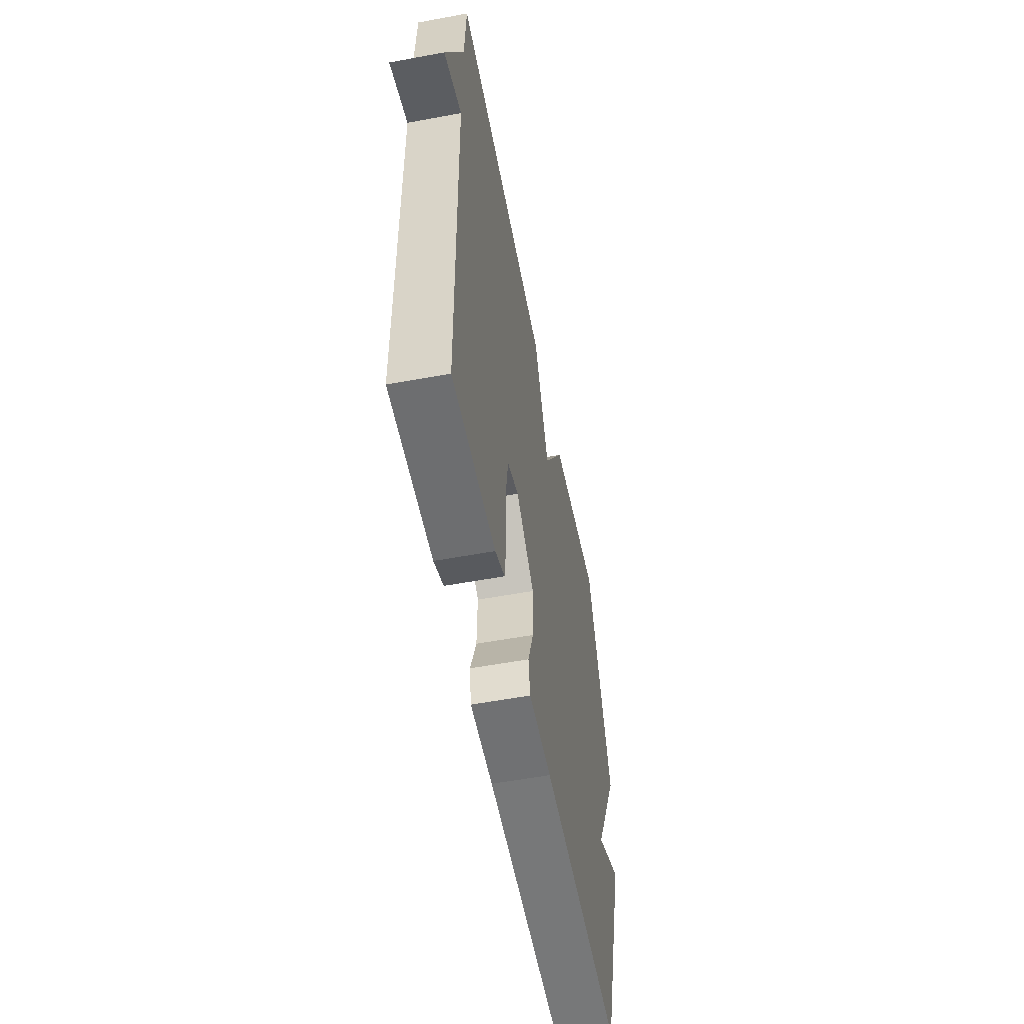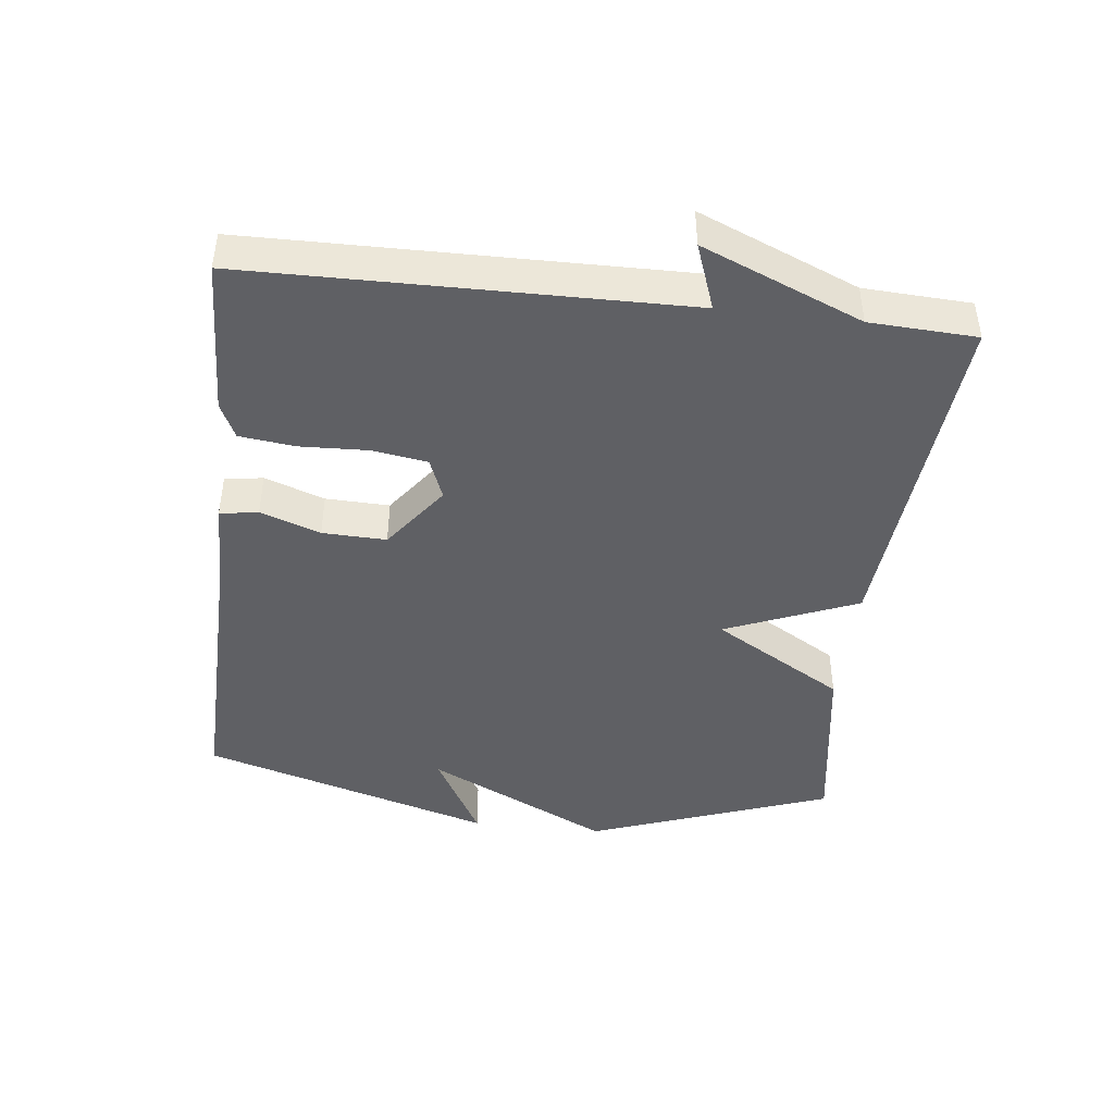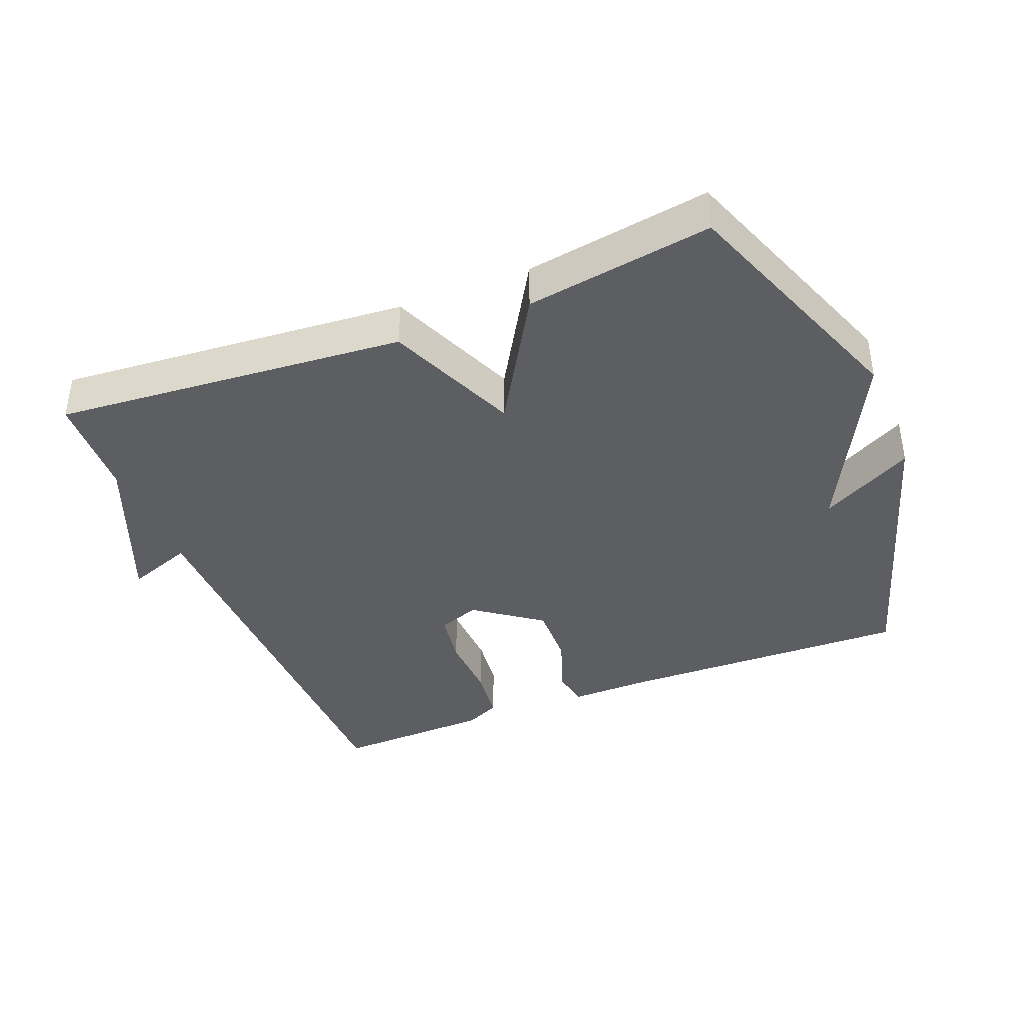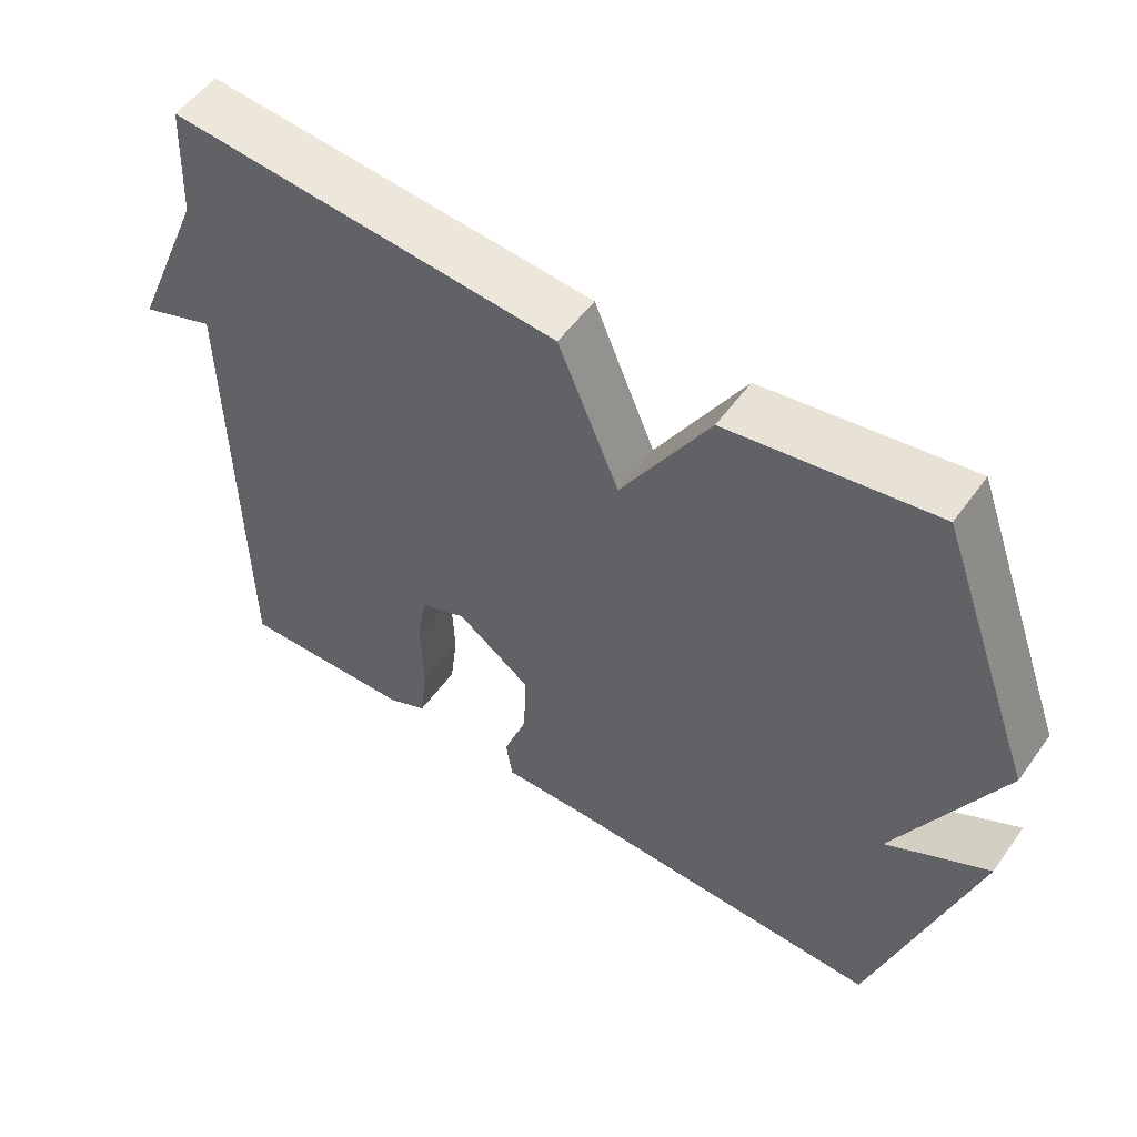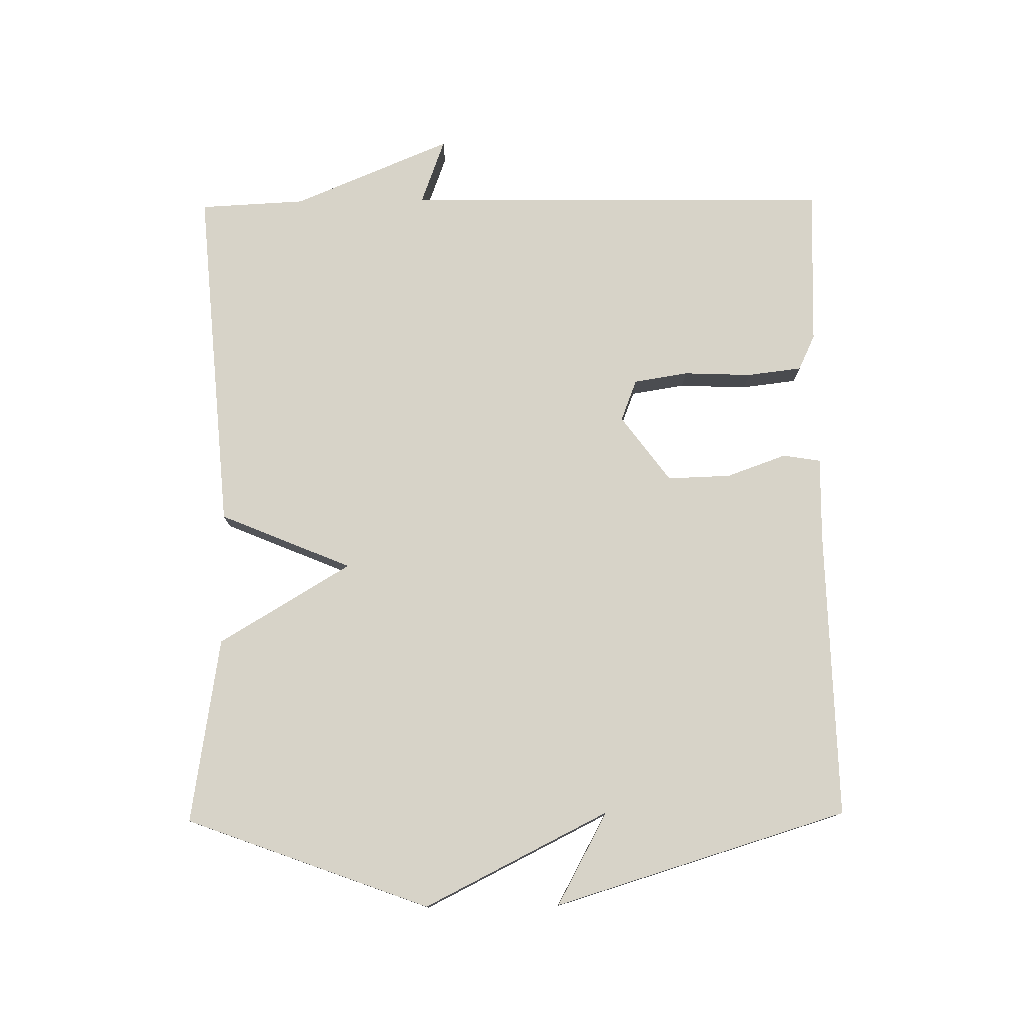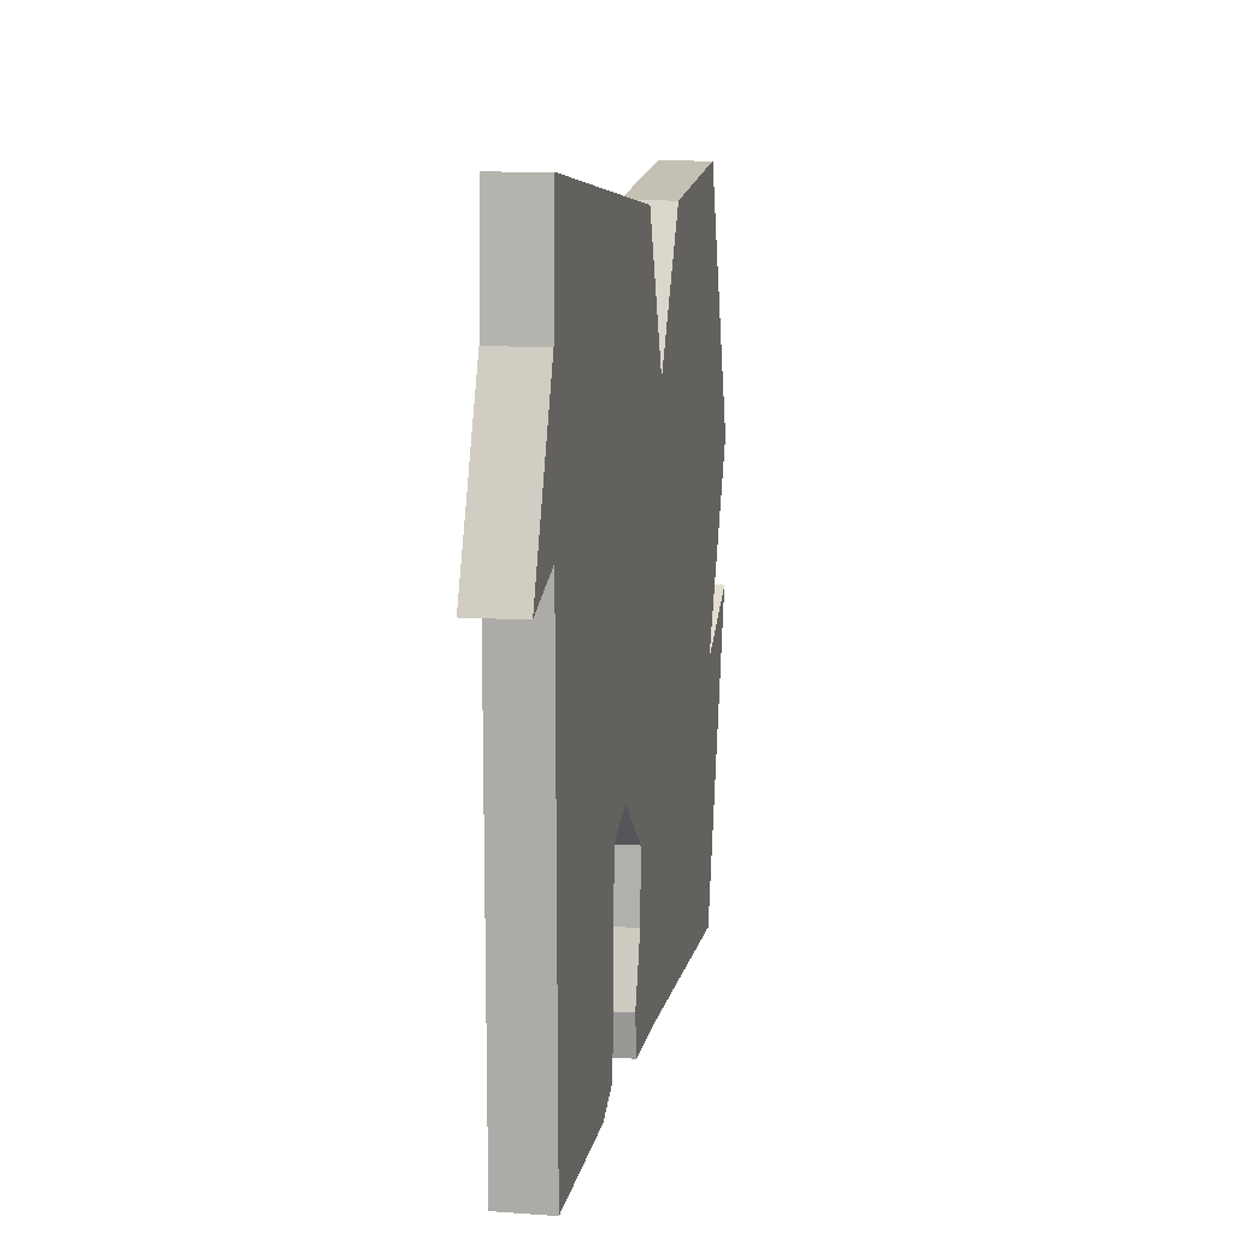
<metadata>
{"format":"obj","ext":"obj","renderer":"f3d","projection":"perspective","resolution":1024,"background":"white","views":[{"elev":-56.1,"azim":-79.0,"up":"+Z"},{"elev":-43.7,"azim":-96.6,"up":"+Y"},{"elev":-39.0,"azim":21.9,"up":"+Y"},{"elev":53.9,"azim":35.0,"up":"+Z"},{"elev":77.2,"azim":89.3,"up":"+Y"},{"elev":10.0,"azim":-79.8,"up":"+Z"}]}
</metadata>
<code>
v 0.5 0.07 -0.5
v 0.067 0.07 -0.49
v -0.057 0.07 -0.492
v -0.066 0.07 -0.435
v -0.034 0.07 -0.346
v -0.031 0.07 -0.251
v -0.13 0.07 -0.178
v -0.192 0.07 -0.202
v -0.205 0.07 -0.283
v -0.201 0.07 -0.385
v -0.211 0.07 -0.467
v -0.264 0.07 -0.492
v -0.5 0.07 -0.5
v -0.508 0.07 0.142
v -0.607 0.07 0.106
v -0.508 0.07 0.342
v -0.5 0.07 0.5
v 0.023 0.07 0.457
v 0.105 0.07 0.26
v 0.223 0.07 0.457
v 0.5 0.07 0.5
v 0.633 0.07 0.137
v 0.495 0.07 -0.138
v 0.633 0.07 -0.063
v 0.5 0 -0.5
v 0.067 0 -0.49
v -0.057 0 -0.492
v -0.066 0 -0.435
v -0.034 0 -0.346
v -0.031 0 -0.251
v -0.13 0 -0.178
v -0.192 0 -0.202
v -0.205 0 -0.283
v -0.201 0 -0.385
v -0.211 0 -0.467
v -0.264 0 -0.492
v -0.5 0 -0.5
v -0.508 0 0.142
v -0.607 0 0.106
v -0.508 0 0.342
v -0.5 0 0.5
v 0.023 0 0.457
v 0.105 0 0.26
v 0.223 0 0.457
v 0.5 0 0.5
v 0.633 0 0.137
v 0.495 0 -0.138
v 0.633 0 -0.063
f 23 24 1 2
f 23 2 3
f 22 23 3
f 21 22 3
f 20 21 3
f 19 20 3
f 16 17 18 19
f 14 15 16
f 13 14 16
f 12 13 16
f 11 12 16
f 10 11 16
f 9 10 16
f 8 9 16
f 7 8 16 19
f 6 7 19
f 5 6 19
f 3 4 5
f 3 5 19
f 26 25 48 47
f 27 26 47
f 27 47 46
f 27 46 45
f 27 45 44
f 27 44 43
f 43 42 41 40
f 40 39 38
f 40 38 37
f 40 37 36
f 40 36 35
f 40 35 34
f 40 34 33
f 40 33 32
f 43 40 32 31
f 43 31 30
f 43 30 29
f 29 28 27
f 43 29 27
f 1 25 26 2
f 2 26 27 3
f 3 27 28 4
f 4 28 29 5
f 5 29 30 6
f 6 30 31 7
f 7 31 32 8
f 8 32 33 9
f 9 33 34 10
f 10 34 35 11
f 11 35 36 12
f 12 36 37 13
f 13 37 38 14
f 14 38 39 15
f 15 39 40 16
f 16 40 41 17
f 17 41 42 18
f 18 42 43 19
f 19 43 44 20
f 20 44 45 21
f 21 45 46 22
f 22 46 47 23
f 23 47 48 24
f 24 48 25 1

</code>
